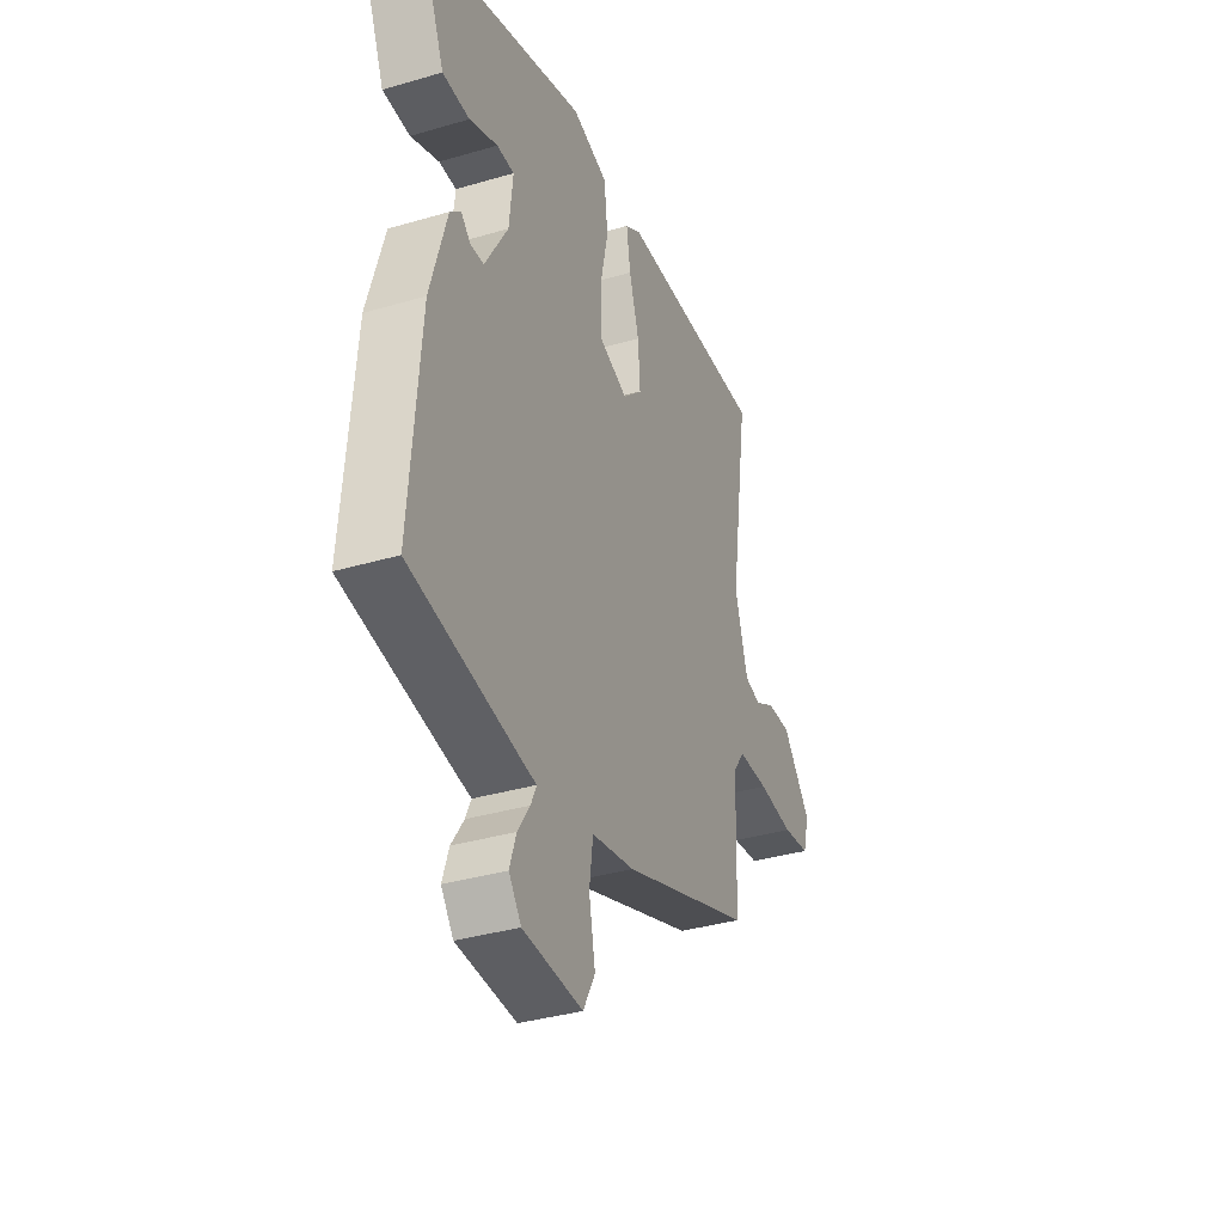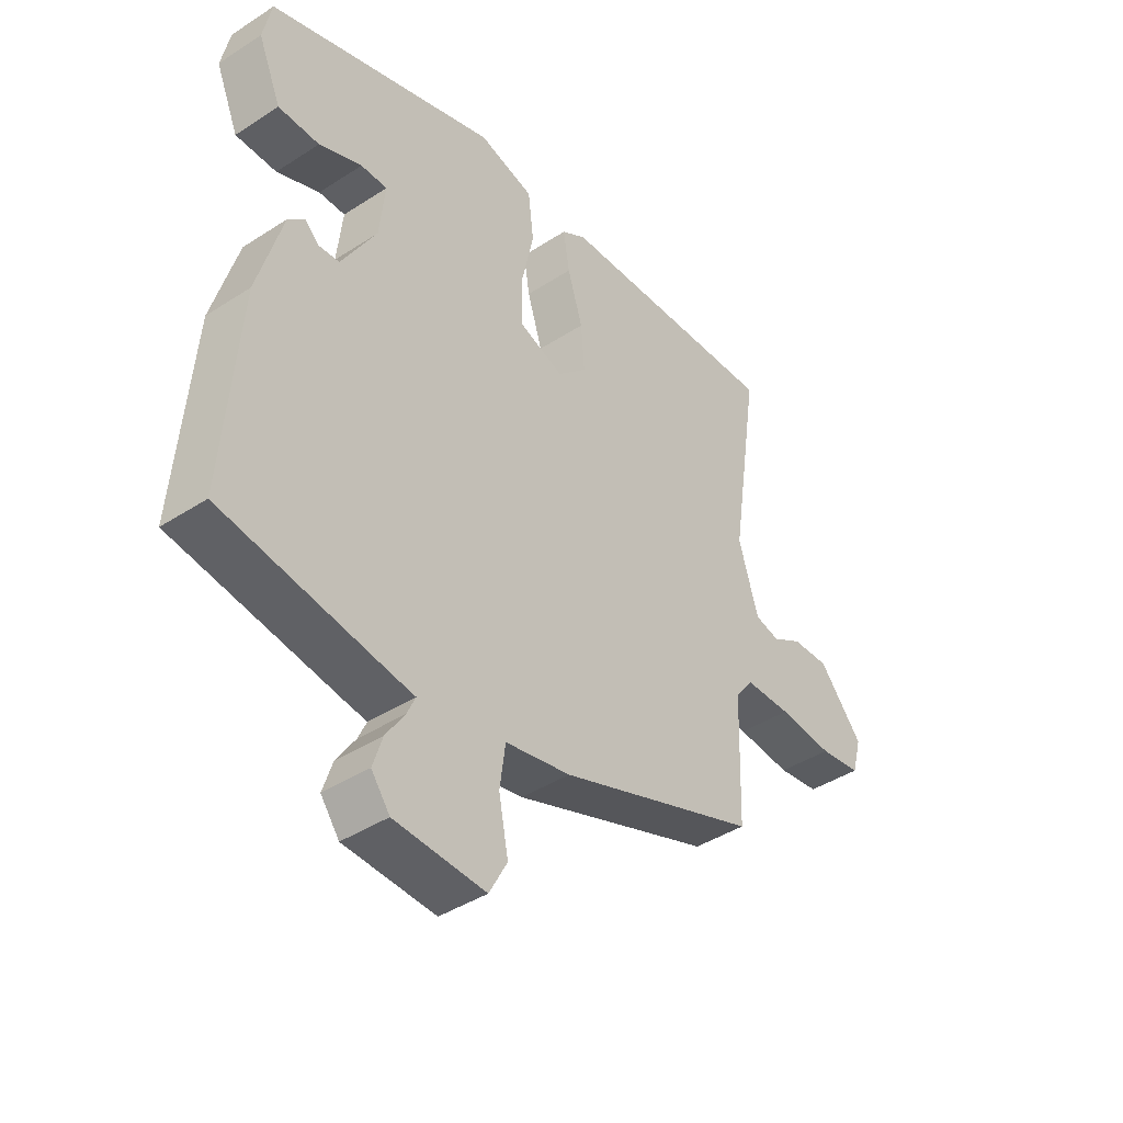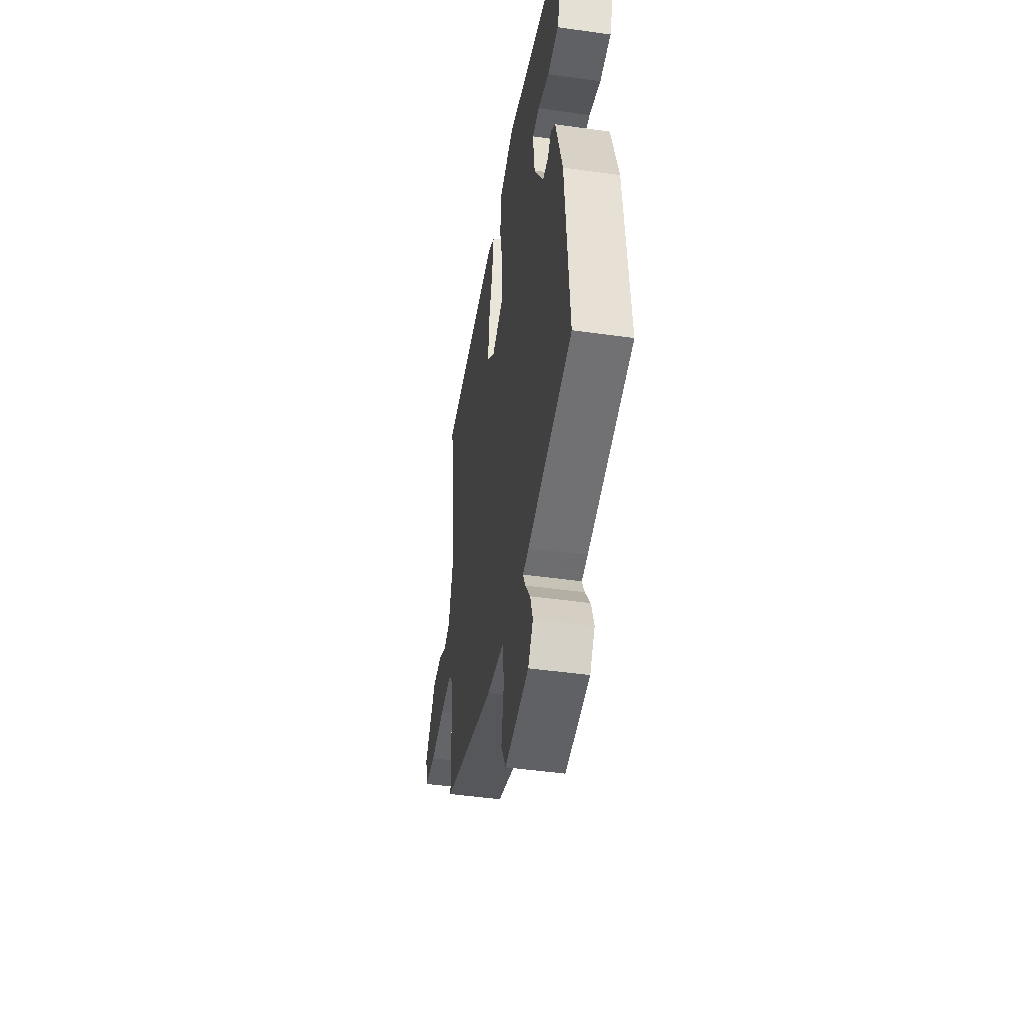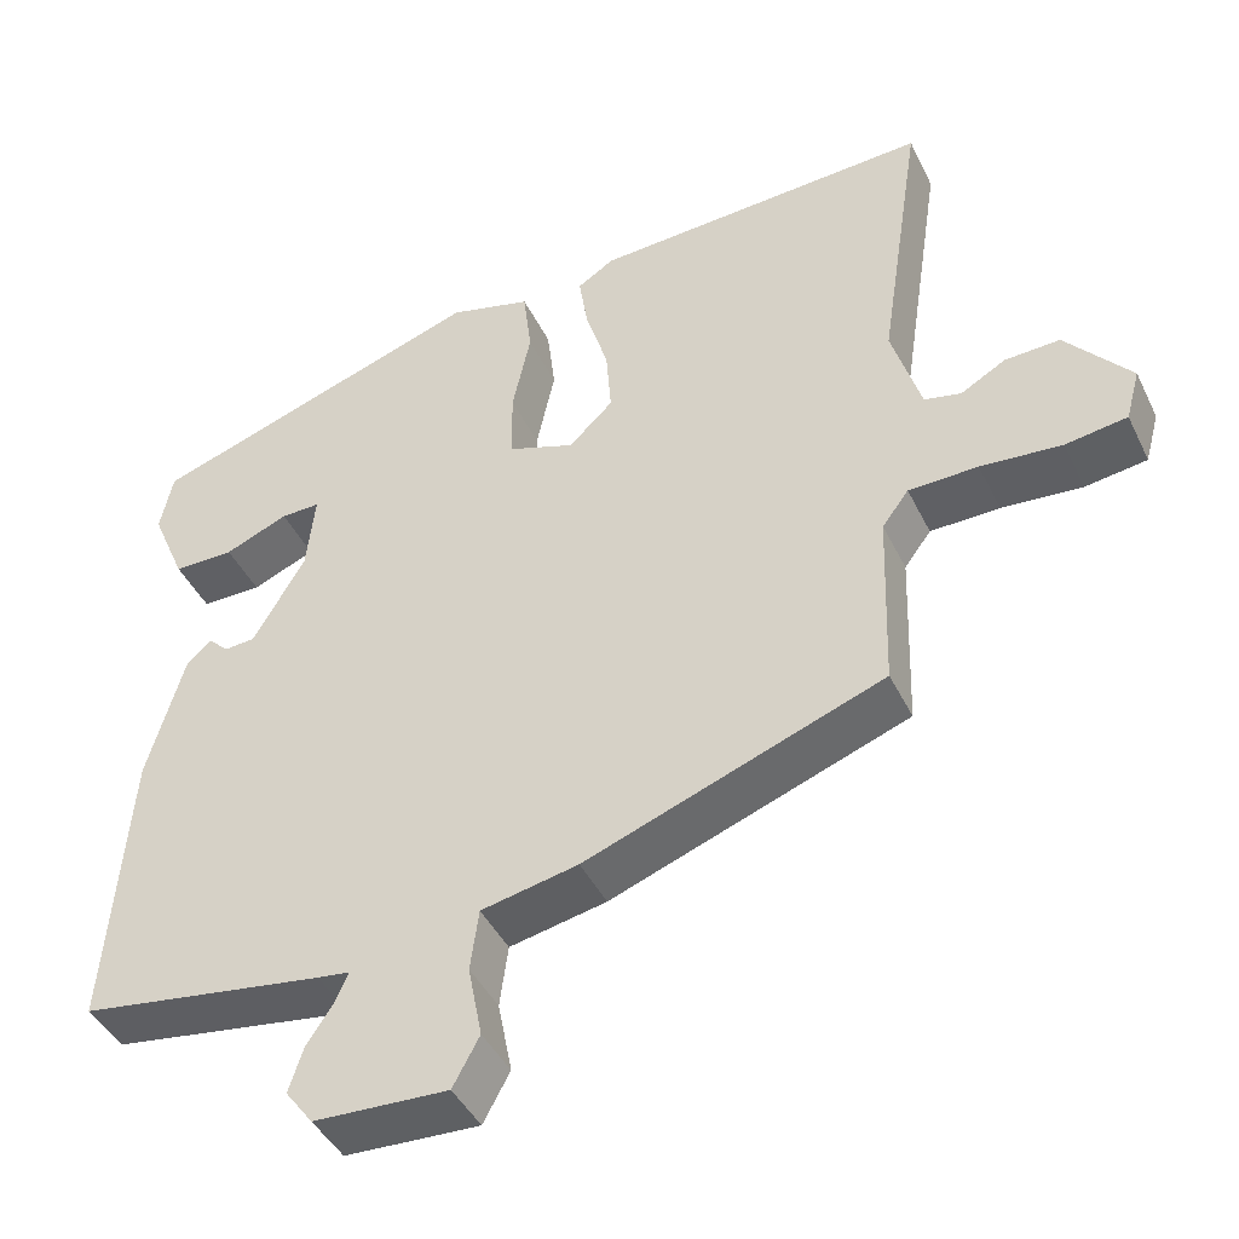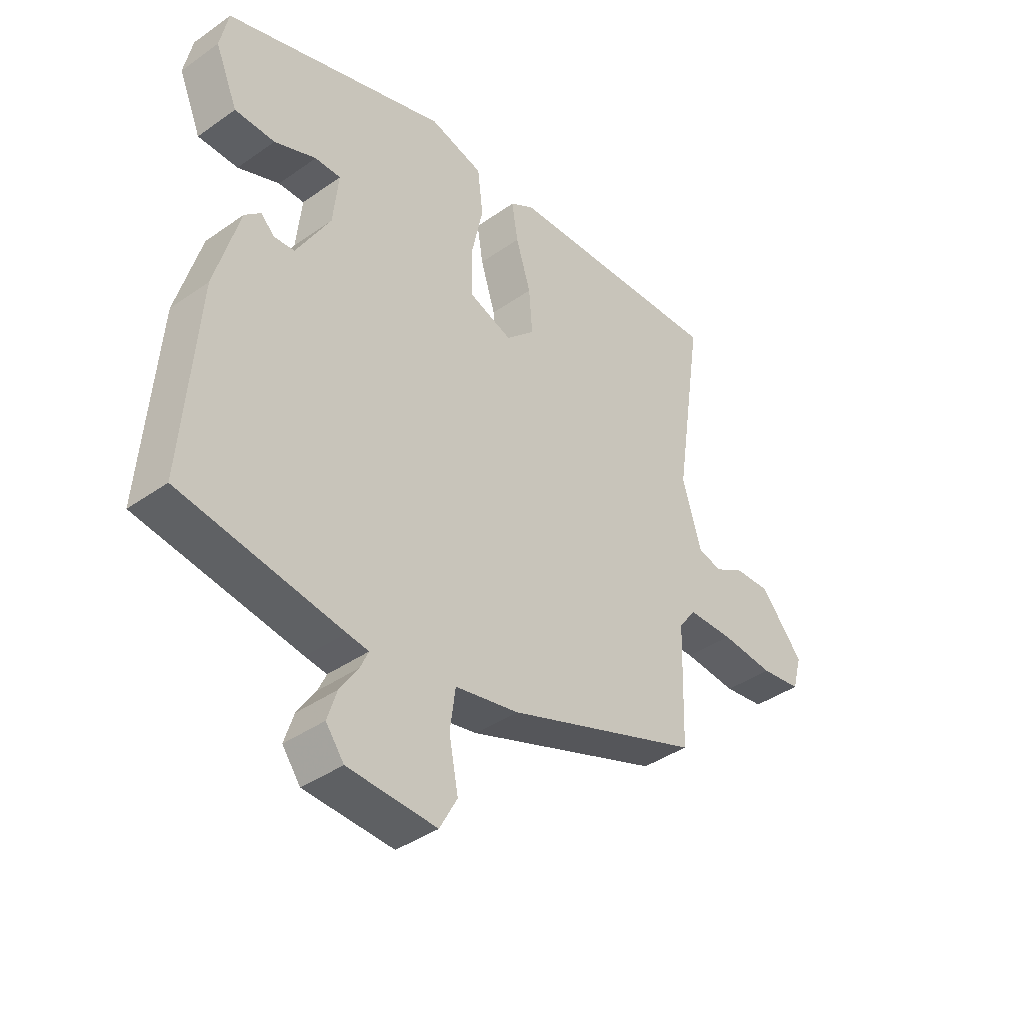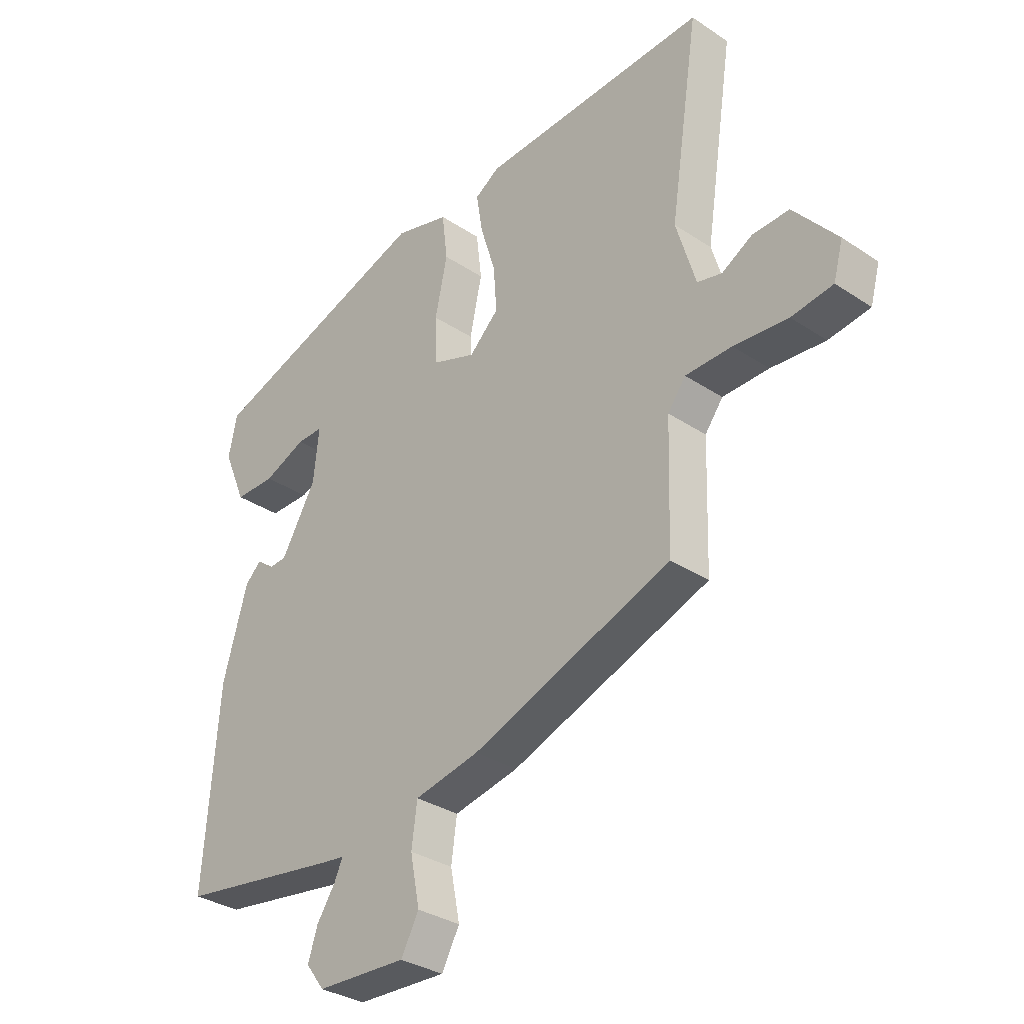
<metadata>
{"format":"obj","ext":"obj","renderer":"f3d","projection":"perspective","resolution":1024,"background":"white","views":[{"elev":-36.4,"azim":110.9,"up":"+Z"},{"elev":-41.9,"azim":128.0,"up":"+Z"},{"elev":-46.8,"azim":80.9,"up":"+Z"},{"elev":-43.3,"azim":-155.4,"up":"+Z"},{"elev":-40.2,"azim":130.9,"up":"+Z"},{"elev":-32.5,"azim":-132.8,"up":"+Z"}]}
</metadata>
<code>
v 0.484 0.07 -0.503
v 0.191 0.07 -0.547
v 0.152 0.07 -0.552
v 0.167 0.07 -0.585
v 0.2 0.07 -0.635
v 0.217 0.07 -0.688
v 0.184 0.07 -0.732
v 0.023 0.07 -0.739
v -0.009 0.07 -0.68
v 0.008 0.07 -0.593
v -0.002 0.07 -0.519
v -0.118 0.07 -0.495
v -0.475 0.07 -0.362
v -0.482 0.07 -0.144
v -0.514 0.07 -0.101
v -0.597 0.07 -0.099
v -0.694 0.07 -0.107
v -0.768 0.07 -0.096
v -0.785 0.07 -0.034
v -0.707 0.07 0.058
v -0.641 0.07 0.055
v -0.587 0.07 0.024
v -0.543 0.07 0.034
v -0.508 0.07 0.151
v -0.56 0.07 0.493
v -0.153 0.07 0.471
v -0.109 0.07 0.443
v -0.12 0.07 0.373
v -0.147 0.07 0.286
v -0.153 0.07 0.205
v -0.1 0.07 0.154
v -0.021 0.07 0.182
v -0.019 0.07 0.266
v -0.041 0.07 0.368
v -0.031 0.07 0.451
v 0.067 0.07 0.477
v 0.473 0.07 0.338
v 0.488 0.07 0.265
v 0.447 0.07 0.168
v 0.374 0.07 0.168
v 0.298 0.07 0.2
v 0.251 0.07 0.201
v 0.261 0.07 0.107
v 0.323 0.07 0
v 0.36 0.07 -0.003
v 0.385 0.07 0.021
v 0.414 0.07 -0.006
v 0.458 0.07 -0.161
v 0.484 0 -0.503
v 0.191 0 -0.547
v 0.152 0 -0.552
v 0.167 0 -0.585
v 0.2 0 -0.635
v 0.217 0 -0.688
v 0.184 0 -0.732
v 0.023 0 -0.739
v -0.009 0 -0.68
v 0.008 0 -0.593
v -0.002 0 -0.519
v -0.118 0 -0.495
v -0.475 0 -0.362
v -0.482 0 -0.144
v -0.514 0 -0.101
v -0.597 0 -0.099
v -0.694 0 -0.107
v -0.768 0 -0.096
v -0.785 0 -0.034
v -0.707 0 0.058
v -0.641 0 0.055
v -0.587 0 0.024
v -0.543 0 0.034
v -0.508 0 0.151
v -0.56 0 0.493
v -0.153 0 0.471
v -0.109 0 0.443
v -0.12 0 0.373
v -0.147 0 0.286
v -0.153 0 0.205
v -0.1 0 0.154
v -0.021 0 0.182
v -0.019 0 0.266
v -0.041 0 0.368
v -0.031 0 0.451
v 0.067 0 0.477
v 0.473 0 0.338
v 0.488 0 0.265
v 0.447 0 0.168
v 0.374 0 0.168
v 0.298 0 0.2
v 0.251 0 0.201
v 0.261 0 0.107
v 0.323 0 0
v 0.36 0 -0.003
v 0.385 0 0.021
v 0.414 0 -0.006
v 0.458 0 -0.161
f 45 46 47 48
f 44 45 48 1
f 43 44 1 2
f 42 43 2 3
f 38 39 40 41
f 38 41 42
f 37 38 42
f 36 37 42
f 33 34 35 36
f 32 33 36 42
f 31 32 42 3
f 26 27 28 29
f 24 25 26 29
f 23 24 29 30
f 19 20 21 22
f 19 22 23
f 16 17 18 19
f 15 16 19 23
f 14 15 23 30
f 11 12 13 14
f 7 8 9 10
f 7 10 11
f 4 5 6 7
f 3 4 7 11
f 14 30 31
f 3 11 14 31
f 96 95 94 93
f 49 96 93 92
f 50 49 92 91
f 51 50 91 90
f 89 88 87 86
f 90 89 86
f 90 86 85
f 90 85 84
f 84 83 82 81
f 90 84 81 80
f 51 90 80 79
f 77 76 75 74
f 77 74 73 72
f 78 77 72 71
f 70 69 68 67
f 71 70 67
f 67 66 65 64
f 71 67 64 63
f 78 71 63 62
f 62 61 60 59
f 58 57 56 55
f 59 58 55
f 55 54 53 52
f 59 55 52 51
f 79 78 62
f 79 62 59 51
f 1 49 50 2
f 2 50 51 3
f 3 51 52 4
f 4 52 53 5
f 5 53 54 6
f 6 54 55 7
f 7 55 56 8
f 8 56 57 9
f 9 57 58 10
f 10 58 59 11
f 11 59 60 12
f 12 60 61 13
f 13 61 62 14
f 14 62 63 15
f 15 63 64 16
f 16 64 65 17
f 17 65 66 18
f 18 66 67 19
f 19 67 68 20
f 20 68 69 21
f 21 69 70 22
f 22 70 71 23
f 23 71 72 24
f 24 72 73 25
f 25 73 74 26
f 26 74 75 27
f 27 75 76 28
f 28 76 77 29
f 29 77 78 30
f 30 78 79 31
f 31 79 80 32
f 32 80 81 33
f 33 81 82 34
f 34 82 83 35
f 35 83 84 36
f 36 84 85 37
f 37 85 86 38
f 38 86 87 39
f 39 87 88 40
f 40 88 89 41
f 41 89 90 42
f 42 90 91 43
f 43 91 92 44
f 44 92 93 45
f 45 93 94 46
f 46 94 95 47
f 47 95 96 48
f 48 96 49 1

</code>
